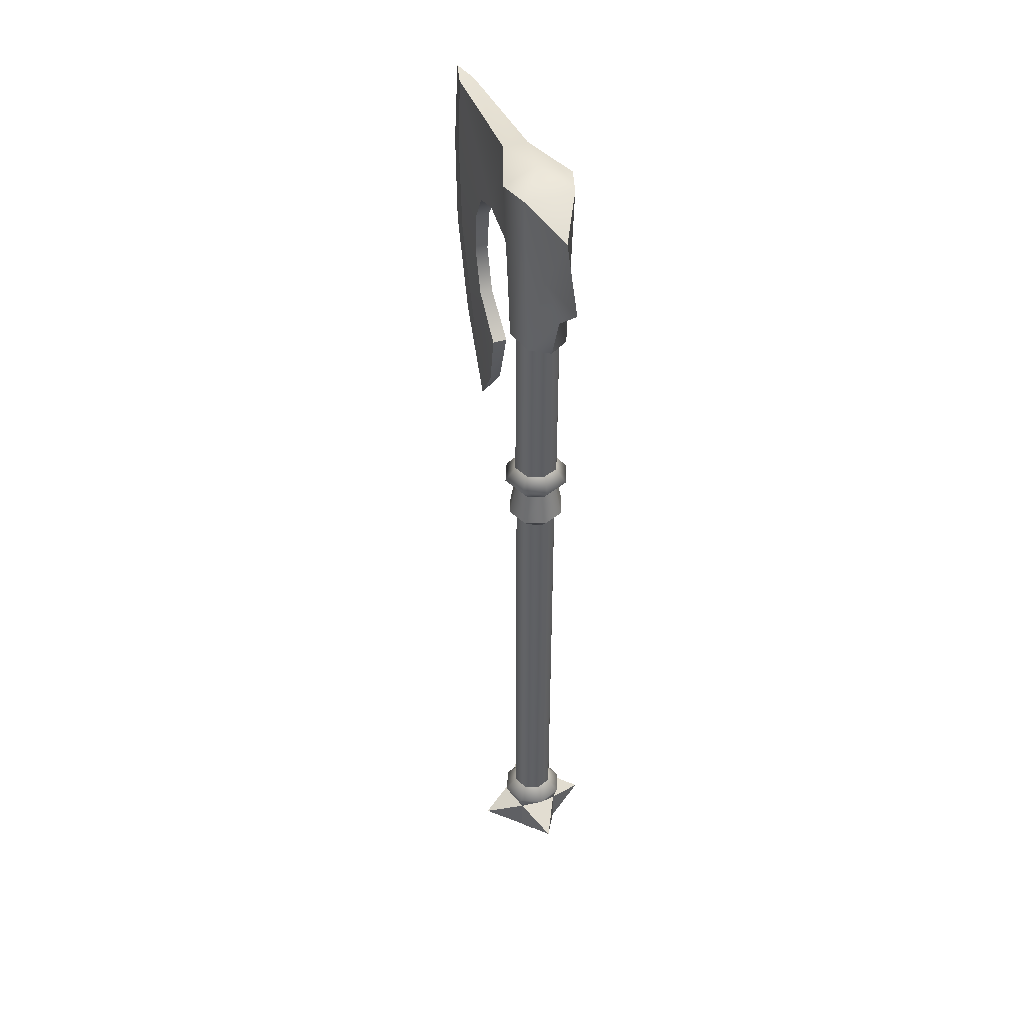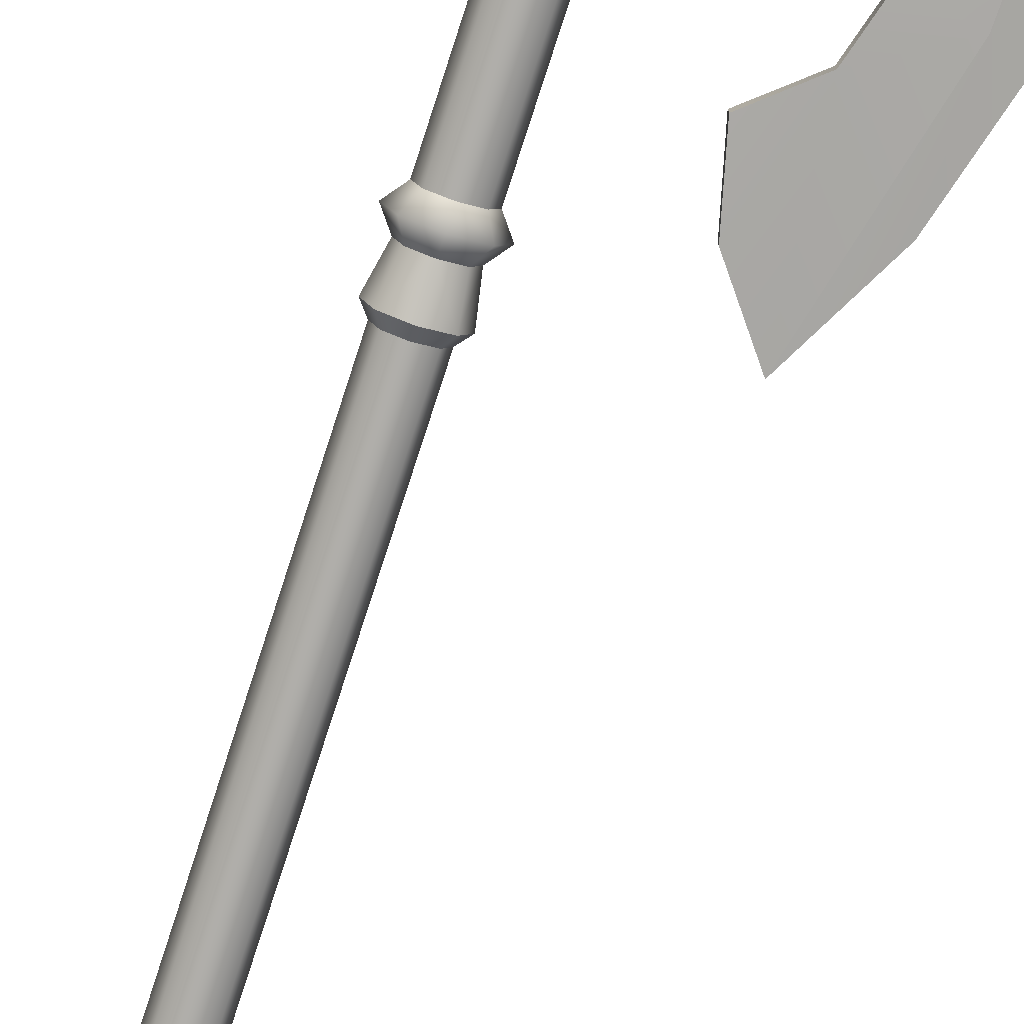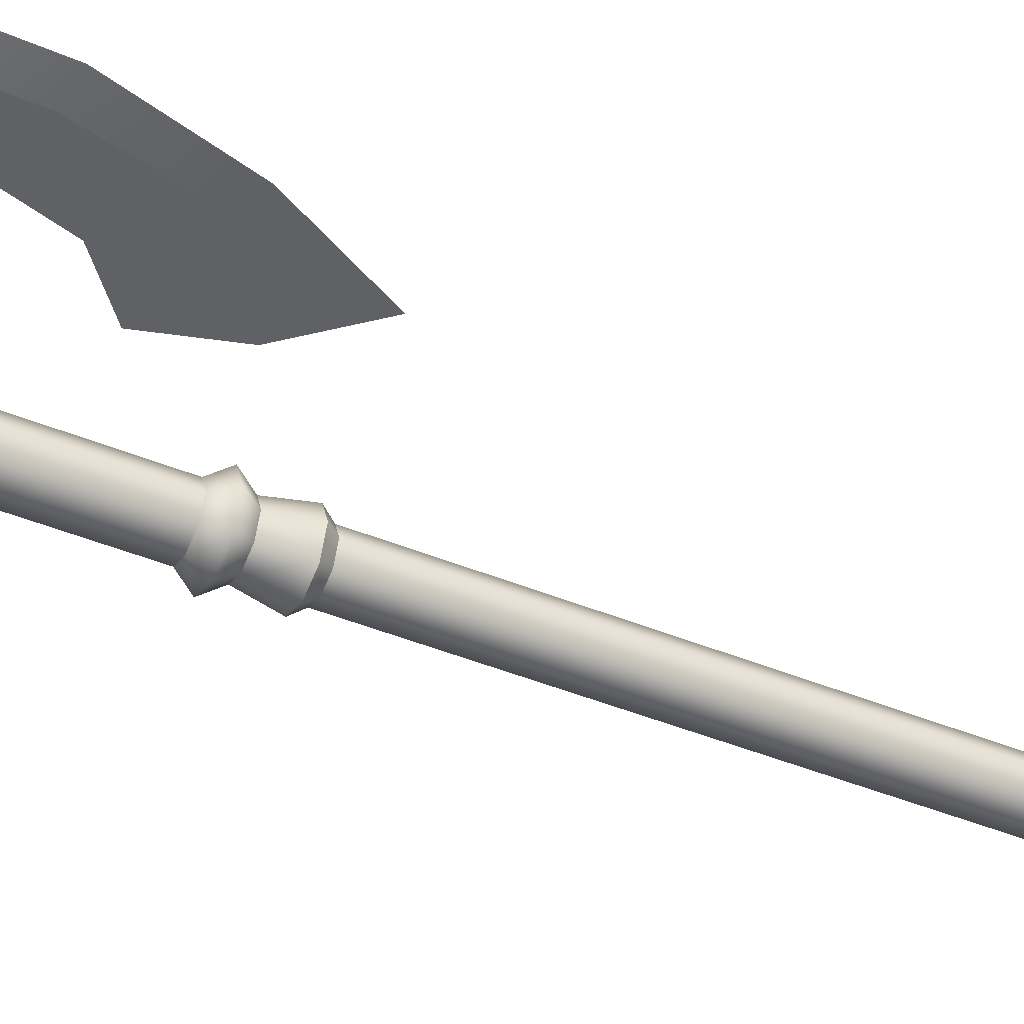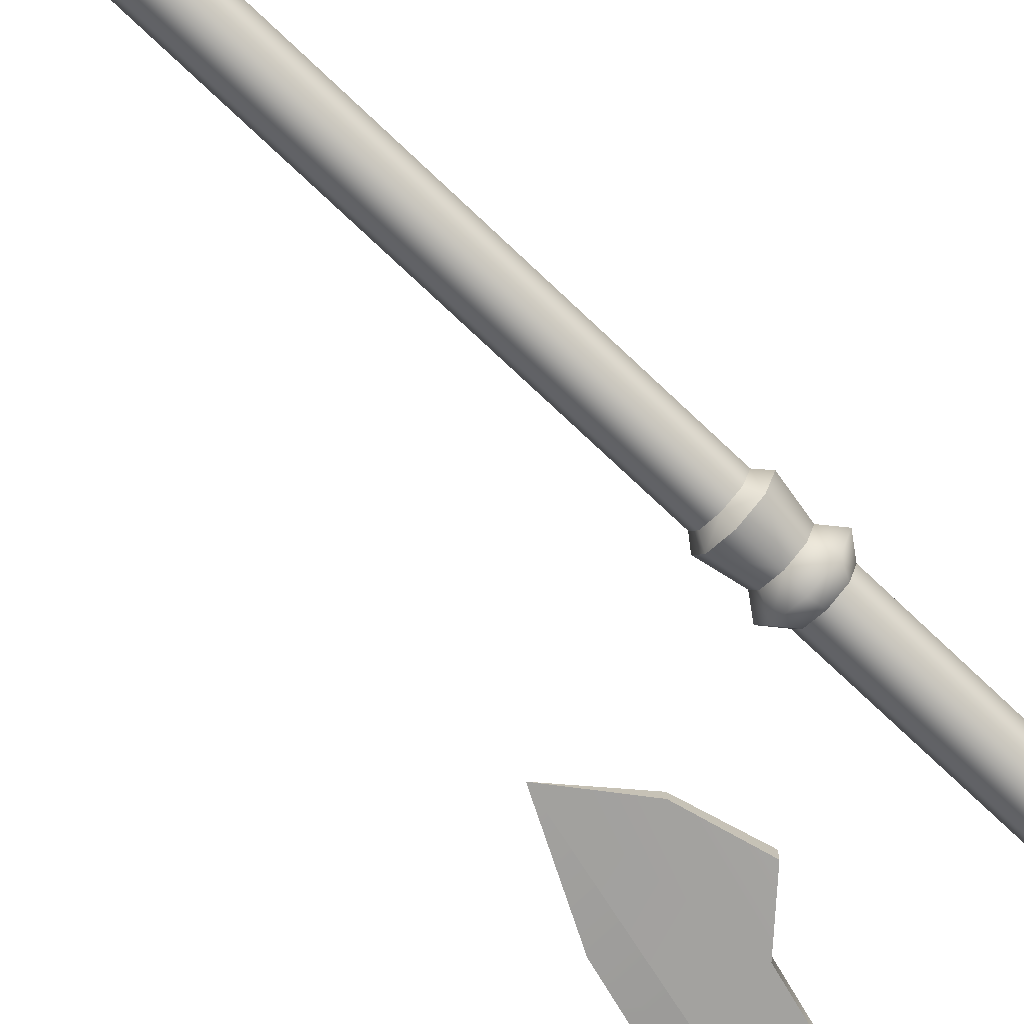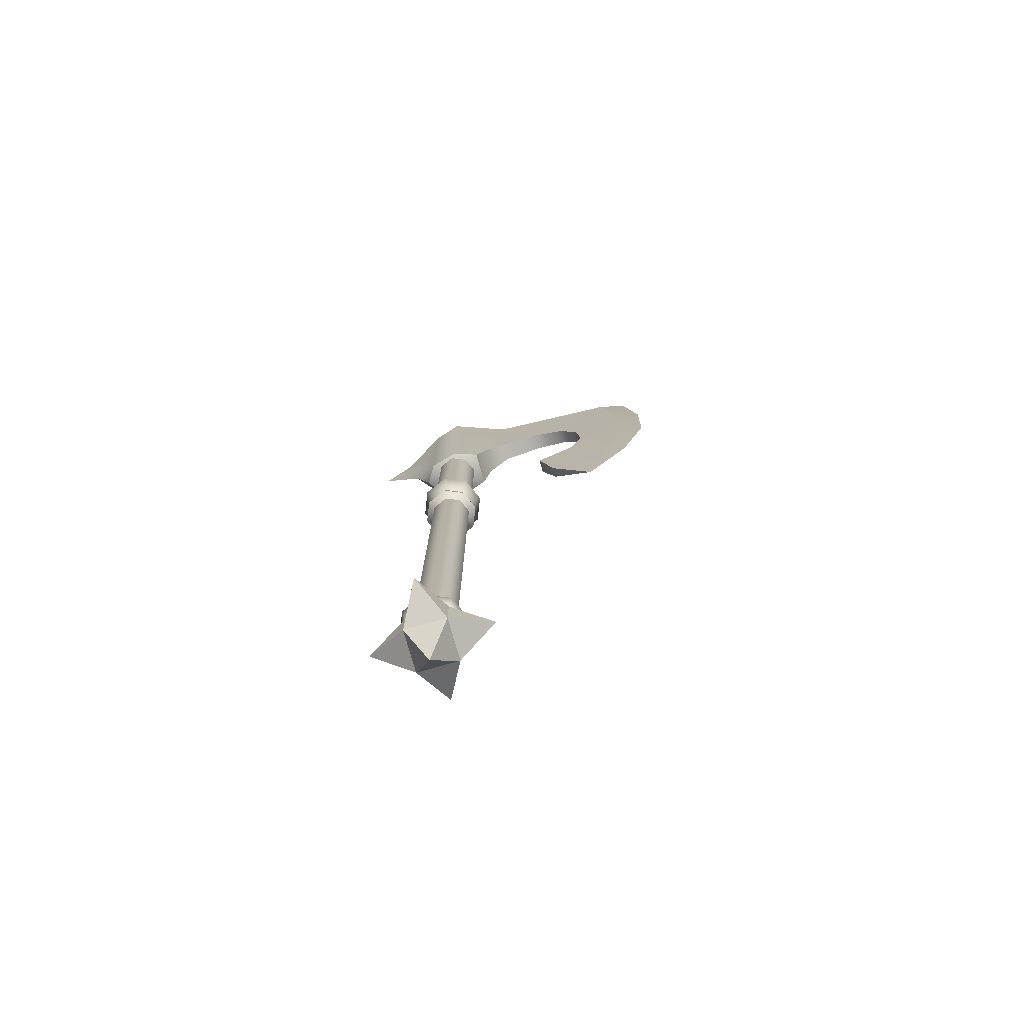
<metadata>
{"format":"obj","ext":"obj","renderer":"f3d","projection":"perspective","resolution":1024,"background":"white","views":[{"elev":44.5,"azim":70.0,"up":"+Y"},{"elev":-77.2,"azim":162.0,"up":"+Z"},{"elev":-45.3,"azim":-115.3,"up":"+Z"},{"elev":-74.4,"azim":46.6,"up":"+Z"},{"elev":-77.6,"azim":-164.2,"up":"+Y"}]}
</metadata>
<code>
o axe_05_p2
v -2.107 4.813 -4.219e-15
v -1.533 1.388 -4.218e-15
v -1.953 2.17 -4.219e-15
v -2.21 3.084 -4.219e-15
v -2.229 3.965 -4.219e-15
v -0.593 3.944 0.08999
v -0.03442 3.346 0.2453
v -0.03527 4.912 0.3072
v -1.846 4.813 0.06779
v -1.976 3.955 0.04712
v -1.958 3.116 0.03514
v -1.147 1.89 0.04869
v -1.004 2.452 0.06568
v -1.383 2.773 0.05847
v -1.505 3.191 0.05896
v -1.459 3.608 0.06393
v -1.285 3.905 0.07123
v -0.9866 4.019 0.08019
v -0.593 3.944 -0.08999
v -0.03442 3.346 -0.2453
v -0.03527 4.912 -0.3072
v -1.846 4.813 -0.06779
v -1.976 3.955 -0.04712
v -1.958 3.116 -0.03514
v -1.147 1.89 -0.04869
v -1.004 2.452 -0.06568
v -1.383 2.773 -0.05847
v -1.505 3.191 -0.05896
v -1.459 3.608 -0.06393
v -1.285 3.905 -0.07123
v -0.9866 4.019 -0.08019
v -0.5785 4.912 0.1101
v -0.5785 4.912 -0.1101
v 0.236 4.912 0.2218
v 0.2365 3.346 0.1771
v 0.2365 3.346 -0.1771
v 0.236 4.912 -0.2218
v 0.345 3.346 -4.219e-15
v -0.06814 5.025 -4.208e-15
v -0.28 3.346 -0.1676
v -0.28 3.346 0.1676
v 0.01972 3.209 -4.254e-15
v -0.3712 3.679 0.1288
v -0.3712 3.679 -0.1288
v 0.6427 4.713 -4.219e-15
v 0.898 4.166 -4.219e-15
v 0.5073 3.798 -4.219e-15
v 0.3933 4.167 0.08491
v 0.3933 4.167 -0.08491
g axe_05_p2_default
f 2 25 12
f 3 11 4
f 5 9 1
f 7 42 35
f 9 5 10
f 10 5 11
f 11 3 2
f 11 5 4
f 12 26 13
f 20 42 40
f 26 12 25
f 35 42 38
f 36 42 20
f 38 42 36
f 40 42 41
f 41 42 7
f 2 27 25
f 19 33 44
f 20 40 21
f 21 36 20
f 21 44 33
f 22 30 23
f 23 29 24
f 24 27 2
f 25 27 26
f 27 24 28
f 28 24 29
f 29 23 30
f 30 22 31
f 31 33 19
f 33 31 22
f 36 21 37
f 36 47 38
f 37 45 49
f 37 49 36
f 44 21 40
f 46 49 45
f 47 49 46
f 49 47 36
f 1 22 5
f 2 14 11
f 3 24 2
f 4 24 3
f 5 24 4
f 6 32 18
f 6 43 32
f 7 34 8
f 7 43 41
f 8 43 7
f 9 18 32
f 10 17 9
f 11 16 10
f 12 14 2
f 13 14 12
f 15 11 14
f 16 11 15
f 17 10 16
f 18 9 17
f 23 5 22
f 24 5 23
f 32 43 8
f 34 7 35
f 35 47 48
f 35 48 34
f 38 47 35
f 45 48 46
f 46 48 47
f 48 45 34
f 8 39 32
f 9 22 1
f 13 26 14
f 14 28 15
f 15 28 16
f 16 30 17
f 17 30 18
f 18 19 6
f 19 18 31
f 19 43 6
f 21 39 37
f 22 32 33
f 27 14 26
f 28 14 27
f 29 16 28
f 30 16 29
f 31 18 30
f 32 22 9
f 32 39 33
f 33 39 21
f 34 37 39
f 34 39 8
f 40 43 44
f 43 40 41
f 44 43 19
f 45 37 34
o axe_05_p1
v 0.2075 3.56 -4.09e-15
v 0.1468 3.56 0.1468
v -3.719e-17 3.56 0.2075
v -0.1468 3.56 0.1468
v -0.2075 3.56 -4.065e-15
v -0.1468 3.56 -0.1468
v -8.803e-17 3.56 -0.2075
v 0.1468 3.56 -0.1468
v 0.2656 1.19 -4.095e-15
v 0.1878 1.19 0.1878
v -3.004e-17 1.19 0.2656
v -0.1878 1.19 0.1878
v -0.2656 1.19 -4.063e-15
v -0.1878 1.19 -0.1878
v -9.508e-17 1.19 -0.2656
v 0.1878 1.19 -0.1878
v 0.2075 1.485 -4.09e-15
v 0.1468 1.485 0.1468
v -3.719e-17 1.485 0.2075
v -0.1468 1.485 0.1468
v -0.2075 1.485 -4.065e-15
v -0.1468 1.485 -0.1468
v -8.803e-17 1.485 -0.2075
v 0.1468 1.485 -0.1468
v 0.2075 1.748 -4.09e-15
v 0.1468 1.748 0.1468
v -3.719e-17 1.748 0.2075
v -0.1468 1.748 0.1468
v -0.2075 1.748 -4.065e-15
v -0.1468 1.748 -0.1468
v -8.803e-17 1.748 -0.2075
v 0.1468 1.748 -0.1468
v 0.2178 1.617 -0.2178
v -1.003e-16 1.617 -0.3081
v -0.2178 1.617 -0.2178
v -0.3081 1.617 -4.061e-15
v -0.2178 1.617 0.2178
v -2.479e-17 1.617 0.3081
v 0.2178 1.617 0.2178
v 0.3081 1.617 -4.098e-15
v 0.1957 1.105 -4.085e-15
v 0.1384 1.105 0.1384
v -3.424e-17 1.105 0.1957
v -0.1384 1.105 0.1384
v -0.1957 1.105 -4.067e-15
v -0.1384 1.105 -0.1384
v -8.878e-17 1.105 -0.1957
v 0.1384 1.105 -0.1384
v 0.1957 -3.034 -1.182e-15
v 0.1384 -3.034 0.1384
v -3.424e-17 -3.034 0.1957
v -0.1384 -3.034 0.1384
v -0.1957 -3.034 -1.164e-15
v -0.1384 -3.034 -0.1384
v -8.878e-17 -3.034 -0.1957
v 0.1384 -3.034 -0.1384
v 0.1847 -3.311 0.1847
v -0.1847 -3.311 0.1847
v -0.1847 -3.311 -0.1847
v 0.1847 -3.311 -0.1847
v 0.2134 -3.172 -0.2134
v -1.029e-16 -3.172 -0.3017
v -0.2134 -3.172 -0.2134
v -0.3017 -3.172 -9.523e-16
v -0.2134 -3.172 0.2134
v -1.876e-17 -3.172 0.3017
v 0.2134 -3.172 0.2134
v 0.3017 -3.172 -9.798e-16
v 0.1847 -3.65 0.1847
v -0.1847 -3.65 0.1847
v -0.1847 -3.65 -0.1847
v 0.1847 -3.65 -0.1847
v -4.402e-17 -3.48 0.5334
v -0.5334 -3.48 -2.873e-16
v -8.157e-17 -3.48 -0.5334
v 0.5334 -3.48 -3.249e-16
v -8.157e-17 -4.06 3.073e-16
g axe_05_p1_default
f 50 57 51
f 51 57 52
f 52 56 53
f 53 55 54
f 55 53 56
f 56 52 57
f 58 90 65
f 59 90 58
f 60 92 59
f 61 92 60
f 62 94 61
f 63 94 62
f 64 96 63
f 65 96 64
f 66 82 89
f 66 88 67
f 67 88 68
f 68 86 69
f 68 88 87
f 69 86 70
f 70 84 71
f 70 86 85
f 71 84 72
f 72 82 73
f 72 84 83
f 73 82 66
f 74 88 89
f 75 76 88
f 76 86 87
f 77 78 86
f 78 84 85
f 79 80 84
f 80 82 83
f 81 74 82
f 82 80 81
f 83 82 72
f 83 84 80
f 84 78 79
f 85 84 70
f 85 86 78
f 86 76 77
f 87 86 68
f 87 88 76
f 88 74 75
f 89 82 74
f 89 88 66
f 90 59 91
f 91 59 92
f 92 61 93
f 93 61 94
f 94 63 95
f 95 63 96
f 96 65 97
f 97 65 90
f 107 122 106
f 108 123 107
f 108 124 120
f 109 125 121
f 118 125 106
f 119 123 120
f 119 126 118
f 121 126 120
f 50 74 57
f 51 74 50
f 52 76 51
f 53 76 52
f 54 78 53
f 55 78 54
f 56 80 55
f 57 80 56
f 58 66 59
f 59 66 67
f 59 68 60
f 60 68 61
f 61 68 69
f 61 70 62
f 62 70 63
f 63 70 71
f 63 72 64
f 64 72 65
f 65 66 58
f 65 72 73
f 67 68 59
f 69 70 61
f 71 72 63
f 73 66 65
f 74 51 75
f 75 51 76
f 76 53 77
f 77 53 78
f 78 55 79
f 79 55 80
f 80 57 81
f 81 57 74
f 90 105 97
f 91 99 90
f 92 99 91
f 93 101 92
f 94 101 93
f 95 103 94
f 96 103 95
f 97 105 96
f 98 90 99
f 98 105 90
f 99 92 100
f 100 92 101
f 101 94 102
f 102 94 103
f 103 96 104
f 104 96 105
f 106 125 109
f 107 123 119
f 109 124 108
f 118 122 119
f 118 126 121
f 120 123 108
f 120 124 121
f 120 126 119
f 98 117 105
f 99 115 116
f 99 117 98
f 100 115 99
f 101 113 114
f 101 115 100
f 102 113 101
f 103 111 112
f 103 113 102
f 104 111 103
f 105 111 104
f 105 117 110
f 106 109 117
f 106 117 116
f 106 122 118
f 107 115 114
f 108 113 112
f 109 111 110
f 110 111 105
f 110 117 109
f 111 109 108
f 112 111 108
f 112 113 103
f 113 108 107
f 114 113 107
f 114 115 101
f 115 107 106
f 116 115 106
f 116 117 99
f 119 122 107
f 121 124 109
f 121 125 118

</code>
